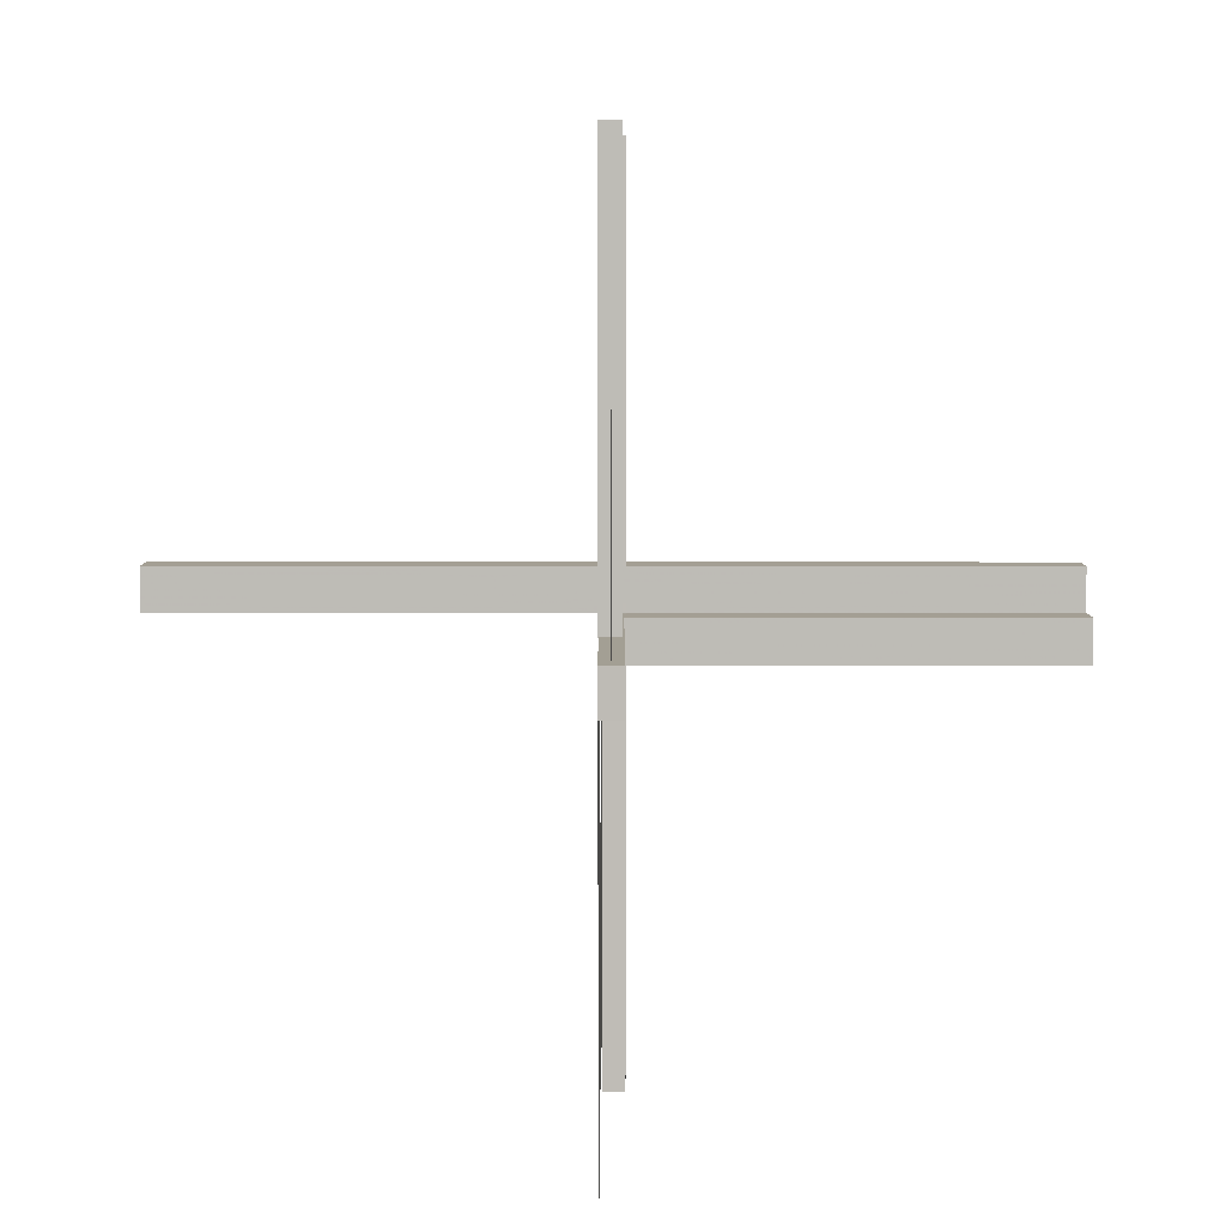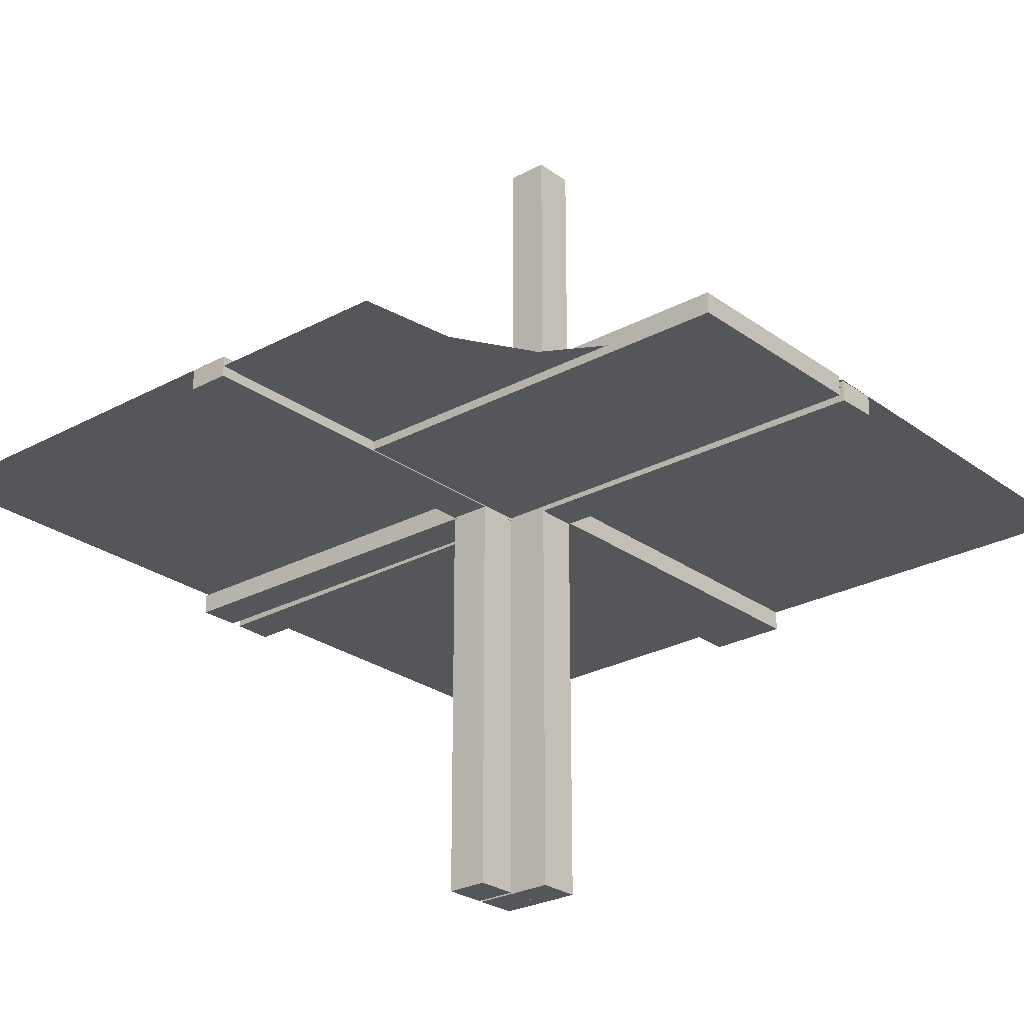
<metadata>
{"format":"obj","ext":"obj","renderer":"f3d","projection":"perspective","resolution":1024,"background":"white","views":[{"elev":5.5,"azim":90.1,"up":"+Y"},{"elev":-25.8,"azim":130.9,"up":"+Z"}]}
</metadata>
<code>
v 0 0 0
v 0 0.5 0
v -0.05615 0.5011 0.01086
v -0.05615 0.5011 -0.01414
v -0.05615 -0.5011 0.01086
v -0.05615 -0.5011 -0.01414
v 0.4999 -0.04923 -0.0125
v 0.4999 -0.04923 0.0125
v 0.4999 -0.496 0.01086
v -0.04264 0.3756 0.01086
v -0.04264 0.3756 -0.01414
v -0.04264 -0.3756 0.01086
v -0.04264 -0.3756 -0.01414
v -0.05217 0.01222 0.2492
v -0.05217 0.01222 -0.2508
v -0.05217 -0.03722 -0.2508
v -0.05217 -0.005974 -0.2508
v -0.05217 0.005974 0.2492
v -0.05217 0.005974 -0.2508
v -0.05217 0.03722 0.2492
v -0.05217 0.03722 -0.2508
v -0.05217 -0.01222 -0.2508
v -0.05217 0.04347 -0.2508
v -0.05217 0.04347 0.2492
v -0.05217 -0.04347 -0.2508
v 0.04889 -0.3758 0.01086
v 0.04889 -0.3758 -0.01414
v 0.002128 -0.04973 -0.5
v 0.002128 0.0002707 -0.5
v -0.01563 0.1247 0.01086
v -0.01563 0.1247 -0.01414
v -0.01563 -0.1247 0.01086
v -0.01563 -0.1247 -0.01414
v -0.3764 0.0431 -0.0125
v -0.3764 0.0431 0.0125
v -0.3764 -0.0431 -0.0125
v -0.3764 -0.0431 0.0125
v -0.002148 0.01223 0.1246
v -0.002148 0.01223 -0.3754
v -0.002148 -0.005977 -0.3754
v -0.002148 0.005977 0.1246
v -0.002148 0.005977 -0.3754
v -0.002148 -0.01223 -0.3754
v -0.002148 0.04348 -0.3754
v -0.002148 0.04348 0.1246
v -0.002148 -0.03723 -0.3754
v -0.002148 0.03723 -0.3754
v -0.002148 0.03723 0.1246
v -0.002148 -0.04348 -0.3754
v 0.04164 -0.2505 0.01086
v 0.04164 -0.2505 -0.01414
v -0.002122 -0.0007312 0.01086
v -0.002122 -0.0007312 -0.01414
v -0.002122 0.0007312 0.01086
v -0.002122 0.0007312 -0.01414
v 0.05215 -0.03723 -0.3754
v 0.05215 -0.005977 -0.3754
v 0.05215 -0.04348 -0.3754
v 0.05215 -0.01223 -0.3754
v 0.2522 -0.4979 0.01168
v 0.006052 0.0002767 -0.0125
v 0.006052 0.0002767 0.0125
v -0.3764 -0.03685 -0.0125
v -0.3764 -0.03685 0.0125
v -0.3764 0.03685 -0.0125
v -0.3764 0.03685 0.0125
v -0.2529 -0.04323 -0.0125
v -0.2529 -0.04323 0.0125
v -0.2529 0.04323 -0.0125
v -0.2529 0.04323 0.0125
v -0.009377 -0.1246 0.01086
v -0.009377 -0.1246 -0.01414
v -0.009377 0.1246 0.01086
v -0.009377 0.1246 -0.01414
v 0.006134 -0.4999 0.01086
v 0.006134 -0.4999 -0.01414
v 0.04789 -0.2506 0.01086
v 0.04789 -0.2506 -0.01414
v -0.05219 0.01222 0.3738
v -0.05219 0.01222 -0.1262
v -0.05219 0.04347 -0.1262
v -0.05219 0.04347 0.3738
v -0.05219 -0.03722 -0.1262
v -0.05219 -0.005972 -0.1262
v -0.05219 0.005972 0.3738
v -0.05219 0.005972 -0.1262
v -0.05219 0.03722 -0.1262
v -0.05219 0.03722 0.3738
v -0.05219 -0.04347 -0.1262
v -0.05219 -0.01222 -0.1262
v -0.2529 0.03698 -0.0125
v -0.2529 0.03698 0.0125
v -0.2529 -0.03698 -0.0125
v -0.2529 -0.03698 0.0125
v -0.01663 -0.2499 0.01086
v -0.01663 -0.2499 -0.01414
v -0.01663 0.2499 0.01086
v -0.01663 0.2499 -0.01414
v 0.3826 0.2383 0
v -0.1294 -0.04335 -0.0125
v -0.1294 -0.04335 0.0125
v -0.1294 0.04335 -0.0125
v -0.1294 0.04335 0.0125
v 0.04064 -0.1253 0.01086
v 0.04064 -0.1253 -0.01414
v -0.00591 0.04972 -0.0125
v -0.00591 0.04972 0.0125
v -0.00591 -0.04972 -0.0125
v -0.00591 -0.04972 0.0125
v 0.004632 -0.4999 0.0125
v 0.002207 -0.04972 -0.001641
v 0.002207 0.5 0.01419
v 0.002207 0.5 -0.01081
v 0.002207 0.0002808 -0.00164
v 0.002207 -3e-08 0.01419
v 0.002207 -3e-08 -0.01081
v -0.002168 0.01222 -0.2508
v -0.002168 0.01222 0.2492
v -0.002168 0.04347 -0.2508
v -0.002168 0.04347 0.2492
v -0.002168 -0.03722 -0.2508
v -0.002168 -0.005974 -0.2508
v -0.002168 0.005974 0.2492
v -0.002168 0.005974 -0.2508
v -0.002168 0.03722 -0.2508
v -0.002168 0.03722 0.2492
v -0.002168 -0.04347 -0.2508
v -0.002168 -0.01222 -0.2508
v 0.1295 -0.00585 -0.0125
v 0.1295 -0.00585 0.0125
v 0.253 0.0005233 0.0125
v 0.05213 -0.04973 -0.5
v 0.05213 0.0002707 -0.5
v -0.05214 -0.0004241 0.01086
v -0.05214 -0.0004241 -0.01414
v -0.05214 0.0004241 0.01086
v -0.05214 0.0004241 -0.01414
v -0.1294 0.0371 -0.0125
v -0.1294 0.0371 0.0125
v -0.1294 -0.0371 -0.0125
v -0.1294 -0.0371 0.0125
v -0.01038 0.2497 0.01086
v -0.01038 0.2497 -0.01414
v -0.01038 -0.2497 0.01086
v -0.01038 -0.2497 -0.01414
v 0.1295 -0.0121 -0.0125
v 0.1295 -0.0121 0.0125
v 0.04689 -0.1254 0.01086
v 0.04689 -0.1254 -0.01414
v 0.253 -0.005727 -0.0125
v 0.253 -0.005727 0.0125
v -0.05221 -0.0002808 0.4984
v -0.05221 -0.0002808 -0.001631
v -0.05221 0.0002808 -0.001631
v -0.01763 -0.375 0.01086
v -0.01763 -0.375 -0.01414
v -0.01763 0.375 0.01086
v -0.01763 0.375 -0.01414
v -0.05221 -0.04972 -0.001632
v -0.05221 0.04972 -0.001632
v -0.05221 0.04972 0.4984
v -0.3765 0.01185 -0.0125
v -0.3765 0.01185 0.0125
v -0.3765 -0.01185 -0.0125
v -0.3765 -0.01185 0.0125
v 0.253 -0.01198 -0.0125
v 0.253 -0.01198 0.0125
v 0.01138 -0.3749 0.01086
v 0.01138 -0.3749 -0.01414
v 0.3765 -0.005603 -0.0125
v 0.3765 -0.005603 0.0125
v 0.002188 -0.03722 -0.1262
v 0.002188 -0.005972 -0.1262
v 0.002188 -0.04347 -0.1262
v 0.002188 -0.01222 -0.1262
v -0.5 -0.0007698 -0.0125
v -0.5 -0.0007698 0.0125
v -0.5 -0.0007698 0.0125
v -0.5 0.0007698 -0.0125
v -0.5 0.0007698 0.0125
v 0.5 0 0
v 0.5 0.2243 0
v 0.5 0.0007698 -0.0125
v 0.5 0.0007698 0.0125
v -0.002188 0.01222 -0.1262
v -0.002188 0.01222 0.3738
v -0.002188 0.04347 -0.1262
v -0.002188 0.04347 0.3738
v -0.002188 -0.03722 -0.1262
v -0.002188 -0.005972 -0.1262
v -0.002188 0.005972 0.3738
v -0.002188 0.005972 -0.1262
v -0.002188 0.03722 -0.1262
v -0.002188 0.03722 0.3738
v -0.002188 -0.04347 -0.1262
v -0.002188 -0.01222 -0.1262
v -0.3765 -0.005603 -0.0125
v -0.3765 -0.005603 0.0125
v -0.3765 0.005603 -0.0125
v -0.3765 0.005603 0.0125
v -0.01138 0.3749 0.01086
v -0.01138 0.3749 -0.01414
v -0.01138 -0.3749 0.01086
v -0.01138 -0.3749 -0.01414
v -0.253 0.01198 -0.0125
v -0.253 0.01198 0.0125
v -0.253 -0.01198 -0.0125
v -0.253 -0.01198 0.0125
v 0.3765 -0.01185 -0.0125
v 0.3765 -0.01185 0.0125
v 0.2522 0.5 0.01419
v 0.2522 0.5 -0.01081
v 0.05221 -0.04972 -0.001632
v 0.01763 -0.375 0.01086
v 0.01763 -0.375 -0.01414
v 0.05221 0.0002808 -0.001631
v -0.253 0.005727 -0.0125
v -0.253 0.005727 0.0125
v -0.253 -0.005727 -0.0125
v -0.253 -0.005727 0.0125
v -0.04689 0.1254 0.01086
v -0.04689 0.1254 -0.01414
v -0.04689 -0.1254 0.01086
v -0.04689 -0.1254 -0.01414
v -0.1295 -0.0121 -0.0125
v -0.1295 -0.0121 0.0125
v -0.1295 0.0121 -0.0125
v -0.1295 0.0121 0.0125
v 0.239 0.3818 0
v 0.225 0.5 0
v 0.01038 -0.2497 0.01086
v 0.01038 -0.2497 -0.01414
v 0.1294 -0.0371 -0.0125
v 0.1294 -0.0371 0.0125
v 0.05214 -0.0004241 0.01086
v 0.05214 -0.0004241 -0.01414
v -0.05213 -0.0002707 8.69e-06
v -0.05213 -0.0002707 -0.5
v -0.05213 -0.04973 -0.5
v -0.05213 0.04973 -0.5
v -0.05213 0.04973 7.63e-06
v -0.05213 0.0002707 -0.5
v -0.253 0.0005233 0.0125
v -0.253 -0.0005233 0.0125
v -0.253 -0.0005233 0.0125
v -0.1295 0.00585 -0.0125
v -0.1295 0.00585 0.0125
v -0.1295 -0.00585 -0.0125
v -0.1295 -0.00585 0.0125
v 0.002168 -0.03722 -0.2508
v 0.002168 -0.005974 -0.2508
v 0.002168 -0.04347 -0.2508
v 0.002168 -0.01222 -0.2508
v -0.002207 -0.0002808 0.4984
v -0.002207 -0.0002808 -0.00164
v -0.002207 -0.04972 -0.001641
v -0.002207 0.04972 -0.001641
v -0.002207 0.04972 0.4984
v -0.002207 0.0002808 -0.00164
v -0.004632 0.4999 0.0125
v -0.004632 0.4999 0.0125
v -0.004632 -0.4999 0.0125
v 0.00591 -0.04972 -0.0125
v 0.00591 -0.04972 0.0125
v -0.04064 0.1253 0.01086
v -0.04064 0.1253 -0.01414
v -0.04064 -0.1253 0.01086
v -0.04064 -0.1253 -0.01414
v 0.1294 -0.04335 -0.0125
v 0.1294 -0.04335 0.0125
v 0.01663 -0.2499 0.01086
v 0.01663 -0.2499 -0.01414
v 0.2532 7.193e-05 0.01419
v 0.2532 7.193e-05 -0.01081
v 0.2529 -0.03698 -0.0125
v 0.2529 -0.03698 0.0125
v 0.2918 0.291 0
v 0.05219 -0.03722 -0.1262
v 0.05219 -0.005972 -0.1262
v 0.05219 -0.04347 -0.1262
v 0.05219 -0.01222 -0.1262
v -0.04789 -0.2506 0.01086
v -0.04789 -0.2506 -0.01414
v -0.04789 0.2506 0.01086
v -0.04789 0.2506 -0.01414
v -0.006134 0.4999 0.01086
v -0.006134 0.4999 -0.01414
v -0.006134 -0.4999 0.01086
v -0.006134 -0.4999 -0.01414
v 0.009377 -0.1246 0.01086
v 0.009377 -0.1246 -0.01414
v 0.2529 -0.04323 -0.0125
v 0.2529 -0.04323 0.0125
v 0.3764 -0.03685 -0.0125
v 0.3764 -0.03685 0.0125
v -0.006052 0.0002767 -0.0125
v -0.006052 0.0002767 0.0125
v -0.006052 -0.0002767 -0.0125
v -0.006052 -0.0002767 0.0125
v -0.006052 -0.0002767 0.0125
v -0.2522 0.4979 0.01168
v -0.2522 -0.4979 0.01168
v -0.05215 0.01223 0.1246
v -0.05215 0.01223 -0.3754
v -0.05215 0.04348 0.1246
v -0.05215 0.04348 -0.3754
v -0.05215 -0.03723 -0.3754
v -0.05215 -0.005977 -0.3754
v -0.05215 0.005977 0.1246
v -0.05215 0.005977 -0.3754
v -0.05215 0.03723 0.1246
v -0.05215 0.03723 -0.3754
v -0.05215 -0.04348 -0.3754
v -0.05215 -0.01223 -0.3754
v 0.002122 0.0007312 0.01086
v 0.002122 0.0007312 -0.01414
v -0.04164 0.2505 0.01086
v -0.04164 0.2505 -0.01414
v -0.04164 -0.2505 0.01086
v -0.04164 -0.2505 -0.01414
v 0.002148 -0.03723 -0.3754
v 0.002148 -0.04348 -0.3754
v 0.002148 -0.005977 -0.3754
v 0.002148 -0.01223 -0.3754
v 0.3764 -0.0431 -0.0125
v 0.3764 -0.0431 0.0125
v 0.01563 -0.1247 0.01086
v 0.01563 -0.1247 -0.01414
v -0.002128 -0.0002707 3.6e-07
v -0.002128 -0.0002707 -0.5
v -0.002128 -0.04973 -0.5
v -0.002128 0.04973 -0.5
v -0.002128 0.04973 -6.9e-07
v -0.002128 0.0002707 -0.5
v -0.04889 -0.3758 0.01086
v -0.04889 -0.3758 -0.01414
v -0.04889 0.3758 0.01086
v -0.04889 0.3758 -0.01414
v 0.05217 -0.04347 -0.2508
v 0.05217 -0.03722 -0.2508
v 0.05217 -0.005974 -0.2508
v 0.05217 -0.01222 -0.2508
v 0.04264 -0.3756 0.01086
v 0.04264 -0.3756 -0.01414
v -0.4999 -0.04923 -0.0125
v -0.4999 -0.04923 0.0125
v -0.4999 0.496 0.01086
v -0.4999 -0.496 0.01086
v -0.4999 0.04923 -0.0125
v -0.4999 0.04923 0.0125
v 0.05615 -0.5011 0.01086
v 0.05615 -0.5011 -0.01414
f 302 243 297
f 348 180 243
f 302 297 262
f 348 243 302
f 154 159 259
f 331 256 239
f 43 40 128
f 128 122 196
f 49 46 127
f 127 121 195
f 122 259 190
f 196 190 259
f 259 256 196
f 334 259 122
f 43 334 40
f 122 40 334
f 43 128 121
f 331 334 46
f 128 196 189
f 127 195 256
f 189 256 195
f 46 49 331
f 127 331 49
f 331 127 256
f 242 154 259
f 307 313 25
f 16 25 89
f 308 314 22
f 17 22 90
f 25 159 89
f 83 89 159
f 159 154 90
f 239 159 25
f 307 239 313
f 25 313 239
f 307 16 314
f 242 239 307
f 16 83 22
f 17 84 154
f 90 154 84
f 314 308 242
f 17 242 308
f 242 17 154
f 242 334 239
f 159 256 259
f 256 159 239
f 40 122 128
f 122 190 196
f 46 121 127
f 121 189 195
f 256 189 196
f 43 121 46
f 334 43 46
f 128 189 121
f 242 259 334
f 307 25 16
f 16 89 83
f 308 22 17
f 17 90 84
f 159 90 83
f 16 22 314
f 242 307 314
f 83 90 22
f 334 331 239
f 225 207 248
f 207 164 219
f 100 67 140
f 67 36 93
f 219 197 179
f 164 179 197
f 179 164 345
f 296 219 179
f 225 248 296
f 219 296 248
f 225 140 93
f 225 296 140
f 207 93 63
f 67 345 36
f 63 36 345
f 140 108 100
f 67 100 108
f 108 345 67
f 180 297 296
f 346 180 179
f 109 346 345
f 297 109 108
f 226 249 208
f 208 220 165
f 101 141 68
f 68 94 37
f 220 180 198
f 165 198 180
f 180 346 165
f 297 180 220
f 226 297 249
f 220 249 297
f 226 208 94
f 226 141 297
f 208 165 64
f 68 37 346
f 64 346 37
f 141 101 109
f 68 109 101
f 109 68 346
f 207 219 248
f 164 197 219
f 67 93 140
f 36 63 93
f 164 63 345
f 225 93 207
f 296 108 140
f 207 63 164
f 180 296 179
f 346 179 345
f 109 345 108
f 297 108 296
f 249 220 208
f 220 198 165
f 141 94 68
f 94 64 37
f 346 64 165
f 226 94 141
f 141 109 297
f 208 64 94
f 268 320 224
f 320 13 283
f 72 145 33
f 145 204 96
f 283 336 6
f 13 6 336
f 6 13 289
f 135 283 6
f 268 224 135
f 283 135 224
f 268 33 96
f 55 33 135
f 320 96 156
f 145 289 204
f 156 204 289
f 33 55 72
f 145 72 55
f 55 289 145
f 5 134 135
f 288 5 6
f 54 288 289
f 134 54 55
f 267 223 319
f 319 282 12
f 71 32 144
f 144 95 203
f 282 5 335
f 12 335 5
f 5 288 12
f 134 5 282
f 267 134 223
f 282 223 134
f 267 319 95
f 54 134 32
f 319 12 155
f 144 203 288
f 155 288 203
f 32 71 54
f 144 54 71
f 54 144 288
f 320 283 224
f 13 336 283
f 145 96 33
f 204 156 96
f 13 156 289
f 268 96 320
f 33 268 135
f 320 156 13
f 5 135 6
f 288 6 289
f 54 289 55
f 134 55 135
f 223 282 319
f 282 335 12
f 32 95 144
f 95 155 203
f 288 155 12
f 267 95 32
f 134 267 32
f 319 155 95
f 301 244 299
f 347 177 244
f 301 299 260
f 347 244 301
f 227 205 246
f 205 162 217
f 102 69 138
f 69 34 91
f 217 199 176
f 162 176 199
f 176 162 349
f 298 217 176
f 227 246 298
f 217 298 246
f 227 138 91
f 227 298 138
f 205 91 65
f 69 349 34
f 65 34 349
f 138 106 102
f 69 102 106
f 106 349 69
f 177 299 298
f 350 177 176
f 107 350 349
f 299 107 106
f 228 247 206
f 206 218 163
f 103 139 70
f 70 92 35
f 218 177 200
f 163 200 177
f 177 350 163
f 299 177 218
f 228 299 247
f 218 247 299
f 228 206 92
f 228 139 299
f 206 163 66
f 70 35 350
f 66 350 35
f 139 103 107
f 70 107 103
f 107 70 350
f 205 217 246
f 162 199 217
f 69 91 138
f 34 65 91
f 162 65 349
f 227 91 205
f 298 106 138
f 205 65 162
f 177 298 176
f 350 176 349
f 107 349 106
f 299 106 298
f 247 218 206
f 218 200 163
f 139 92 70
f 92 66 35
f 350 66 163
f 228 92 139
f 139 107 299
f 206 66 92
f 153 160 255
f 332 257 240
f 39 42 117
f 117 124 185
f 44 47 119
f 119 125 187
f 124 255 192
f 185 192 255
f 255 257 185
f 330 255 124
f 39 330 42
f 124 42 330
f 39 117 125
f 332 330 47
f 117 185 193
f 119 187 257
f 193 257 187
f 47 44 332
f 119 332 44
f 332 119 257
f 238 153 255
f 312 306 23
f 21 23 81
f 310 304 15
f 19 15 80
f 23 160 81
f 87 81 160
f 160 153 80
f 240 160 23
f 312 240 306
f 23 306 240
f 312 21 304
f 238 240 312
f 21 87 15
f 19 86 153
f 80 153 86
f 304 310 238
f 19 238 310
f 238 19 153
f 238 330 240
f 160 257 255
f 257 160 240
f 42 124 117
f 124 192 185
f 47 125 119
f 125 193 187
f 257 193 185
f 39 125 47
f 330 39 47
f 117 193 125
f 238 255 330
f 312 23 21
f 21 81 87
f 310 15 19
f 19 80 86
f 160 80 87
f 21 15 304
f 238 312 304
f 87 80 15
f 330 332 240
f 266 318 222
f 318 11 285
f 74 143 31
f 143 202 98
f 285 338 4
f 11 4 338
f 4 11 287
f 137 285 4
f 266 222 137
f 285 137 222
f 266 31 98
f 53 31 137
f 318 98 158
f 143 287 202
f 158 202 287
f 31 53 74
f 143 74 53
f 53 287 143
f 3 136 137
f 286 3 4
f 52 286 287
f 136 52 53
f 265 221 317
f 317 284 10
f 73 30 142
f 142 97 201
f 284 3 337
f 10 337 3
f 3 286 10
f 136 3 284
f 265 136 221
f 284 221 136
f 265 317 97
f 52 136 30
f 317 10 157
f 142 201 286
f 157 286 201
f 30 73 52
f 142 52 73
f 52 142 286
f 318 285 222
f 11 338 285
f 143 98 31
f 202 158 98
f 11 158 287
f 266 98 318
f 31 266 137
f 318 158 11
f 3 137 4
f 286 4 287
f 52 287 53
f 136 53 137
f 221 284 317
f 284 337 10
f 30 97 142
f 97 157 201
f 286 157 10
f 265 97 30
f 136 265 30
f 317 157 97
f 301 245 300
f 347 178 245
f 301 300 261
f 347 245 301
f 152 161 254
f 333 258 241
f 38 41 118
f 118 123 186
f 45 48 120
f 120 126 188
f 123 254 191
f 186 191 254
f 254 258 186
f 329 254 123
f 38 329 41
f 123 41 329
f 38 118 126
f 333 329 48
f 118 186 194
f 120 188 258
f 194 258 188
f 48 45 333
f 120 333 45
f 333 120 258
f 237 152 254
f 311 305 24
f 20 24 82
f 309 303 14
f 18 14 79
f 24 161 82
f 88 82 161
f 161 152 79
f 241 161 24
f 311 241 305
f 24 305 241
f 311 20 303
f 237 241 311
f 20 88 14
f 18 85 152
f 79 152 85
f 303 309 237
f 18 237 309
f 237 18 152
f 237 329 241
f 161 258 254
f 258 161 241
f 41 123 118
f 123 191 186
f 48 126 120
f 126 194 188
f 258 194 186
f 38 126 48
f 329 38 48
f 118 194 126
f 237 254 329
f 311 24 20
f 20 82 88
f 309 14 18
f 18 79 85
f 161 79 88
f 20 14 303
f 237 311 303
f 88 79 14
f 329 333 241
f 60 131 62
f 9 184 131
f 60 62 110
f 9 131 60
f 146 166 129
f 166 209 150
f 269 292 233
f 292 325 275
f 150 170 183
f 209 183 170
f 183 209 7
f 61 150 183
f 146 129 61
f 150 61 129
f 146 233 275
f 146 61 233
f 166 275 294
f 292 7 325
f 294 325 7
f 233 263 269
f 292 269 263
f 263 7 292
f 184 62 61
f 8 184 183
f 264 8 7
f 62 264 263
f 147 130 167
f 167 151 210
f 270 234 293
f 293 276 326
f 151 184 171
f 210 171 184
f 184 8 210
f 62 184 151
f 147 62 130
f 151 130 62
f 147 167 276
f 147 234 62
f 167 210 295
f 293 326 8
f 295 8 326
f 234 270 264
f 293 264 270
f 264 293 8
f 166 150 129
f 209 170 150
f 292 275 233
f 325 294 275
f 209 294 7
f 146 275 166
f 61 263 233
f 166 294 209
f 184 61 183
f 8 183 7
f 264 7 263
f 62 263 61
f 130 151 167
f 151 171 210
f 234 276 293
f 276 295 326
f 8 295 210
f 147 276 234
f 234 264 62
f 167 295 276
f 216 213 114
f 28 111 132
f 324 323 253
f 253 251 175
f 322 321 252
f 252 250 174
f 251 114 173
f 175 173 114
f 114 111 175
f 29 114 251
f 324 29 323
f 251 323 29
f 324 253 250
f 28 29 321
f 253 175 172
f 252 174 111
f 172 111 174
f 321 322 28
f 252 28 322
f 28 252 111
f 133 216 114
f 56 58 339
f 340 339 280
f 57 59 342
f 341 342 281
f 339 213 280
f 278 280 213
f 213 216 281
f 132 213 339
f 56 132 58
f 339 58 132
f 56 340 59
f 133 132 56
f 340 278 342
f 341 279 216
f 281 216 279
f 59 57 133
f 341 133 57
f 133 341 216
f 133 29 132
f 213 111 114
f 111 213 132
f 323 251 253
f 251 173 175
f 321 250 252
f 250 172 174
f 111 172 175
f 324 250 321
f 29 324 321
f 253 172 250
f 133 114 29
f 56 339 340
f 340 280 278
f 57 342 341
f 341 281 279
f 213 281 278
f 340 342 59
f 133 56 59
f 278 281 342
f 29 28 132
f 105 51 149
f 51 344 78
f 291 232 328
f 232 169 272
f 78 27 352
f 344 352 27
f 352 344 76
f 236 78 352
f 105 149 236
f 78 236 149
f 105 328 272
f 316 328 236
f 51 272 215
f 232 76 169
f 215 169 76
f 328 316 291
f 232 291 316
f 316 76 232
f 351 235 236
f 75 351 352
f 315 75 76
f 235 315 316
f 104 148 50
f 50 77 343
f 290 327 231
f 231 271 168
f 77 351 26
f 343 26 351
f 351 75 343
f 235 351 77
f 104 235 148
f 77 148 235
f 104 50 271
f 315 235 327
f 50 343 214
f 231 168 75
f 214 75 168
f 327 290 315
f 231 315 290
f 315 231 75
f 51 78 149
f 344 27 78
f 232 272 328
f 169 215 272
f 344 215 76
f 105 272 51
f 328 105 236
f 51 215 344
f 351 236 352
f 75 352 76
f 315 76 316
f 235 316 236
f 148 77 50
f 77 26 343
f 327 271 231
f 271 214 168
f 75 214 343
f 104 271 327
f 235 104 327
f 50 214 271
f 99 182 181
f 99 1 277
f 1 99 181
f 2 229 1
f 277 1 229
f 229 2 230
f 274 212 116
f 112 115 116
f 211 112 113
f 273 211 212
f 115 273 274
f 273 115 211
f 212 113 116
f 112 116 113
f 211 113 212
f 273 212 274
f 115 274 116
f 115 112 211

</code>
